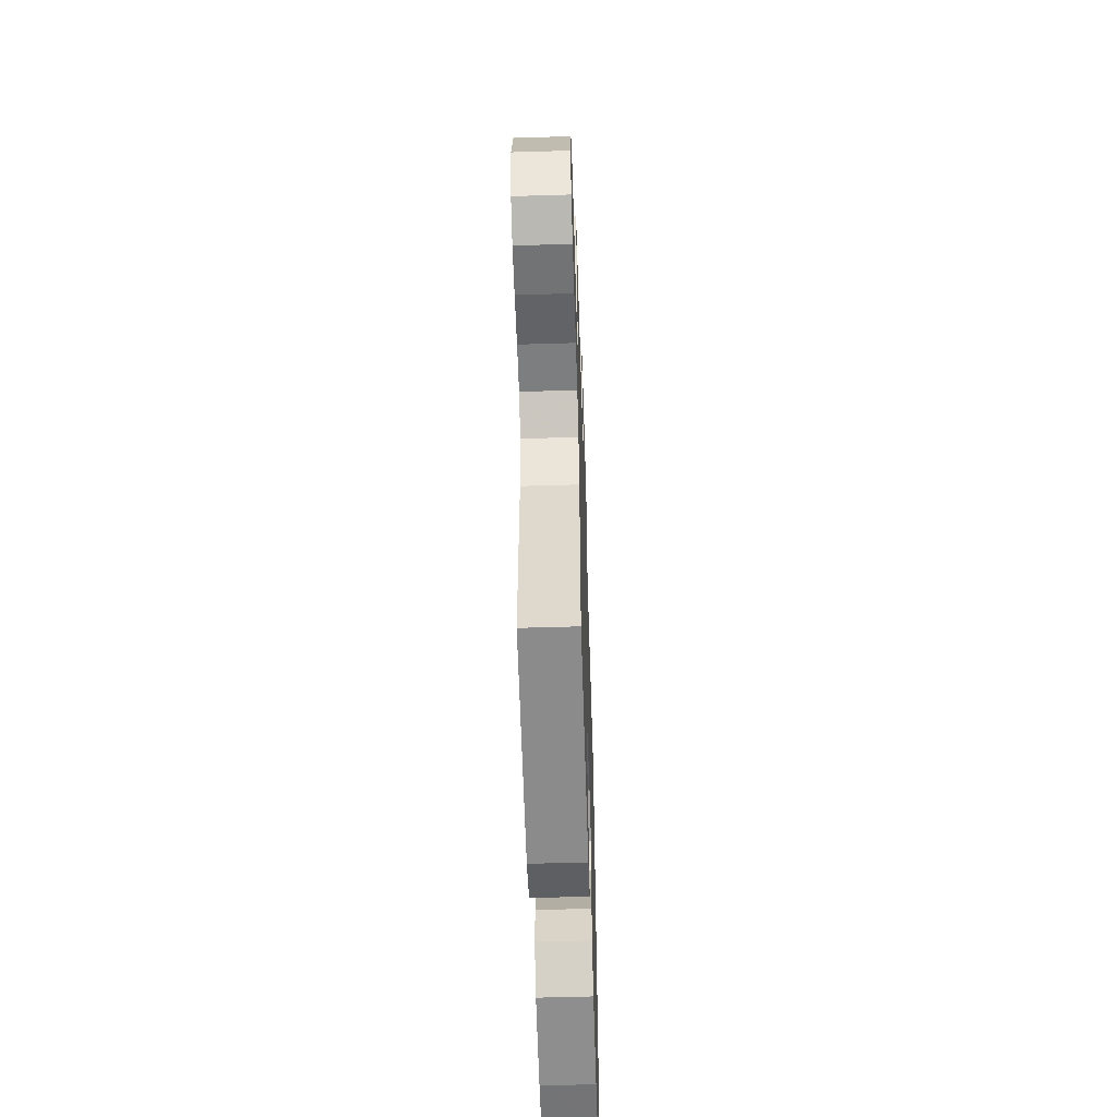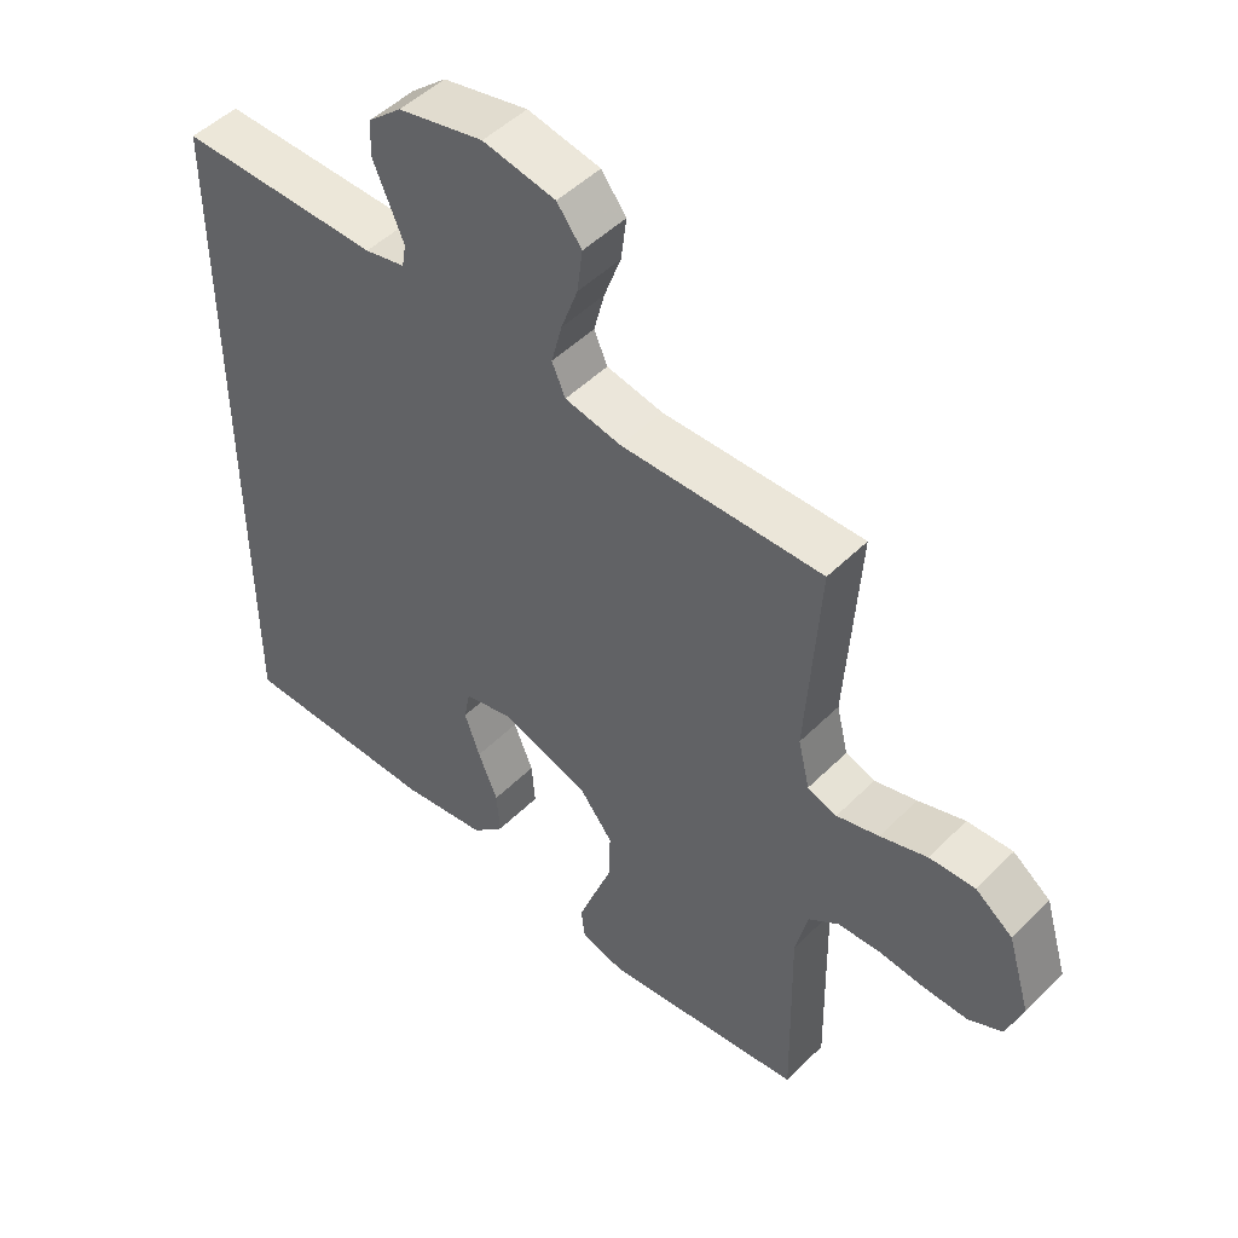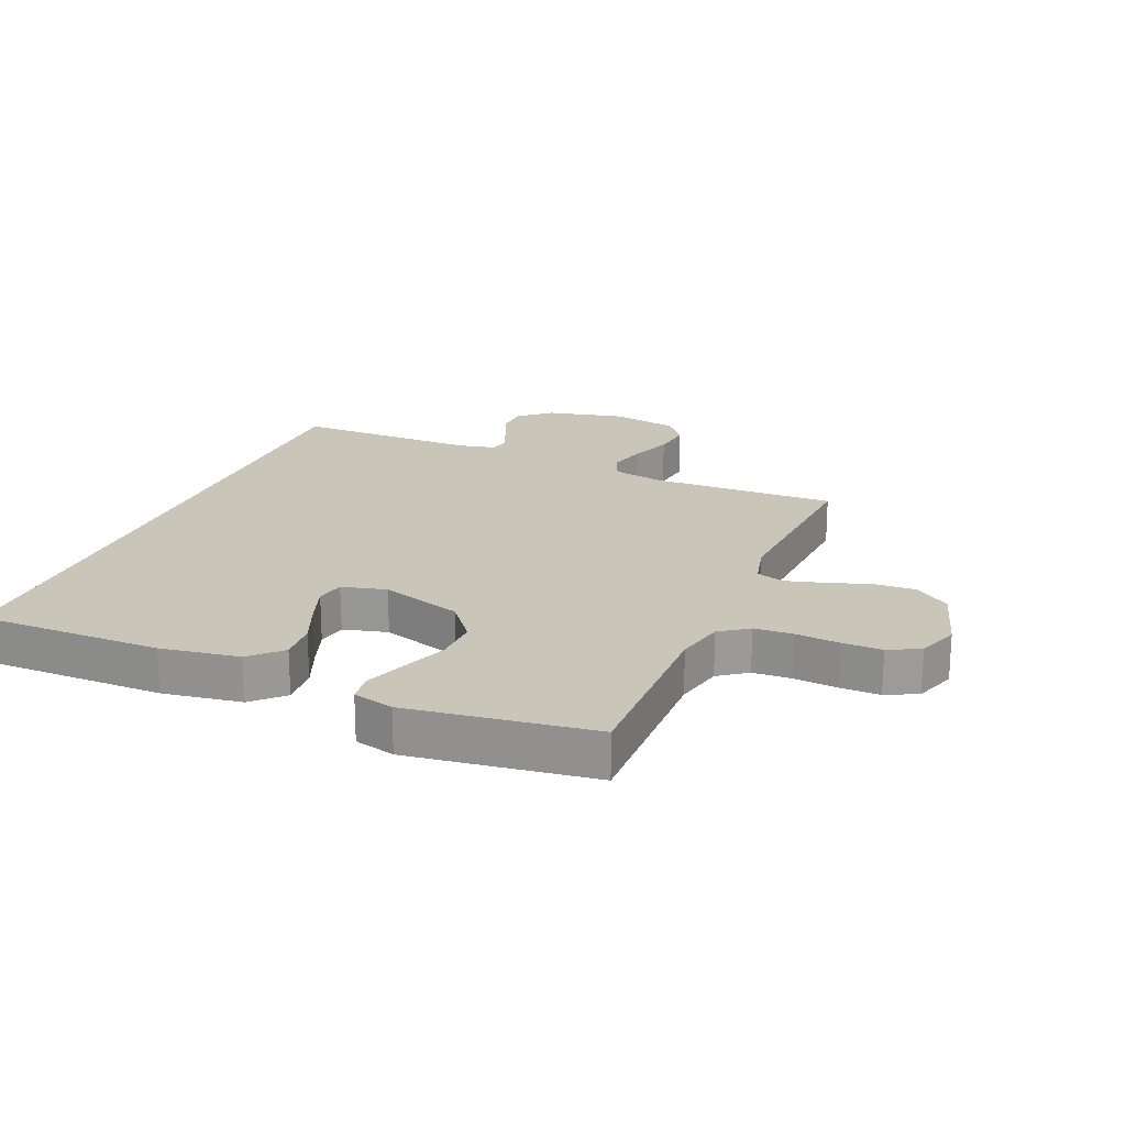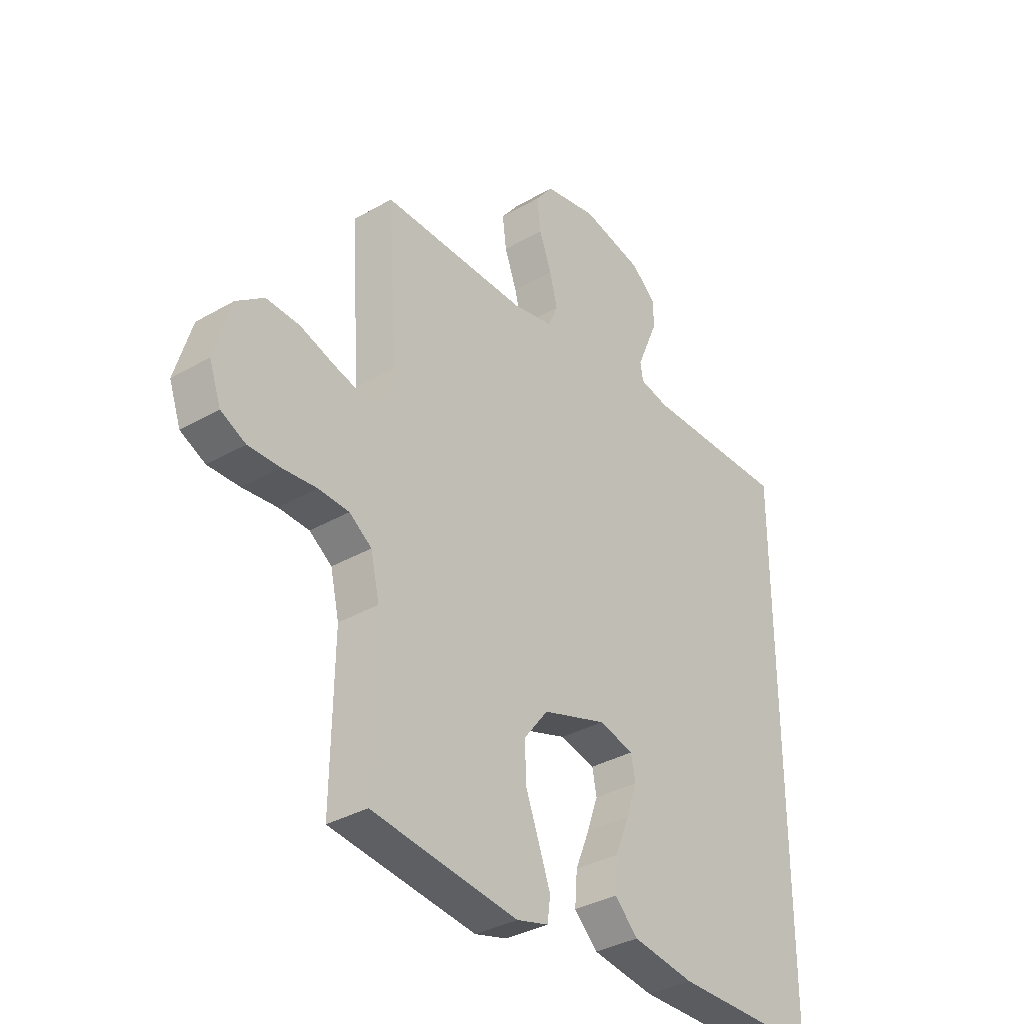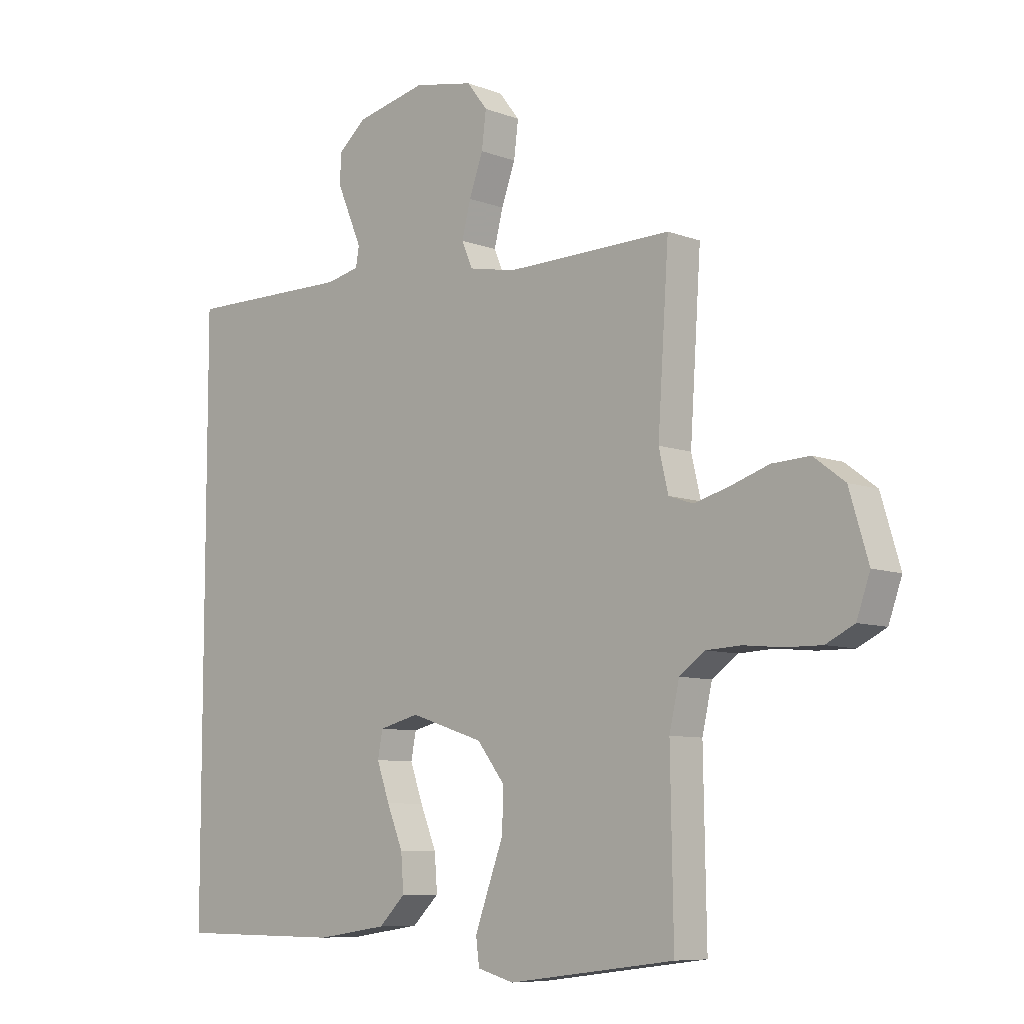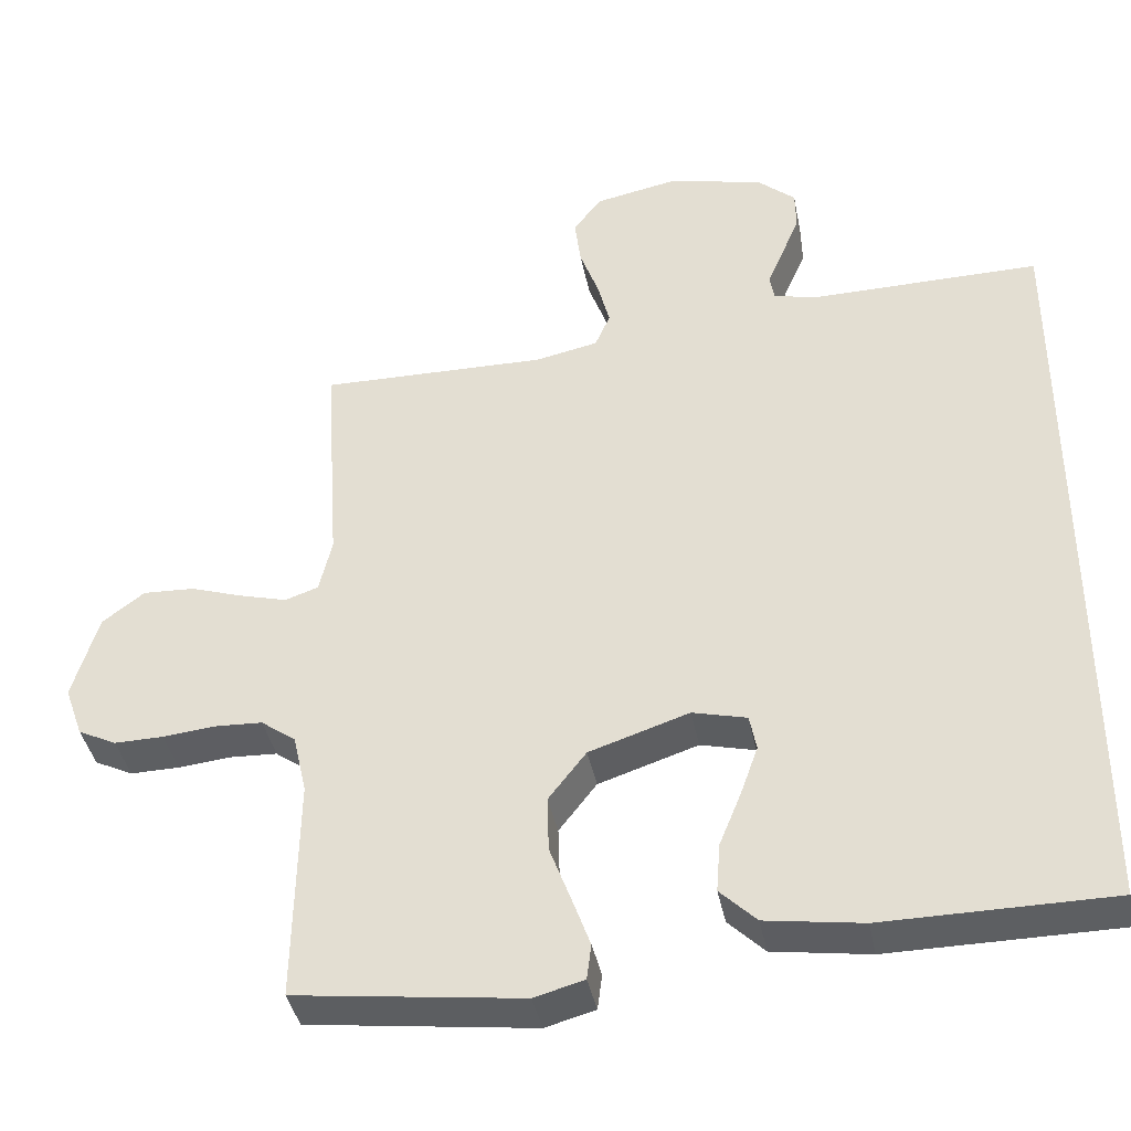
<metadata>
{"format":"obj","ext":"obj","renderer":"f3d","projection":"perspective","resolution":1024,"background":"white","views":[{"elev":-56.6,"azim":-88.2,"up":"+Z"},{"elev":49.0,"azim":-137.6,"up":"+Z"},{"elev":20.6,"azim":-157.5,"up":"+Y"},{"elev":-34.7,"azim":-52.2,"up":"+Z"},{"elev":-8.1,"azim":-136.2,"up":"+Z"},{"elev":-39.6,"azim":11.0,"up":"+Z"}]}
</metadata>
<code>
v 0.5 0.07 0.546
v 0.5 0.07 -0.481
v 0.2 0.07 -0.483
v 0.072 0.07 -0.464
v 0.024 0.07 -0.417
v 0.029 0.07 -0.352
v 0.058 0.07 -0.281
v 0.081 0.07 -0.216
v 0.072 0.07 -0.169
v 0 0.07 -0.151
v -0.132 0.07 -0.194
v -0.182 0.07 -0.258
v -0.18 0.07 -0.332
v -0.152 0.07 -0.407
v -0.128 0.07 -0.473
v -0.134 0.07 -0.52
v -0.2 0.07 -0.538
v -0.5 0.07 -0.5
v -0.495 0.07 -0.2
v -0.513 0.07 -0.121
v -0.559 0.07 -0.088
v -0.622 0.07 -0.085
v -0.692 0.07 -0.092
v -0.757 0.07 -0.093
v -0.808 0.07 -0.068
v -0.832 0.07 0
v -0.798 0.07 0.114
v -0.742 0.07 0.156
v -0.674 0.07 0.153
v -0.604 0.07 0.13
v -0.541 0.07 0.113
v -0.497 0.07 0.128
v -0.48 0.07 0.2
v -0.5 0.07 0.5
v -0.2 0.07 0.495
v -0.116 0.07 0.512
v -0.096 0.07 0.558
v -0.112 0.07 0.62
v -0.137 0.07 0.689
v -0.145 0.07 0.753
v -0.108 0.07 0.801
v 0 0.07 0.822
v 0.127 0.07 0.794
v 0.178 0.07 0.75
v 0.179 0.07 0.696
v 0.155 0.07 0.64
v 0.134 0.07 0.591
v 0.14 0.07 0.556
v 0.2 0.07 0.543
v 0.5 0 0.546
v 0.5 0 -0.481
v 0.2 0 -0.483
v 0.072 0 -0.464
v 0.024 0 -0.417
v 0.029 0 -0.352
v 0.058 0 -0.281
v 0.081 0 -0.216
v 0.072 0 -0.169
v 0 0 -0.151
v -0.132 0 -0.194
v -0.182 0 -0.258
v -0.18 0 -0.332
v -0.152 0 -0.407
v -0.128 0 -0.473
v -0.134 0 -0.52
v -0.2 0 -0.538
v -0.5 0 -0.5
v -0.495 0 -0.2
v -0.513 0 -0.121
v -0.559 0 -0.088
v -0.622 0 -0.085
v -0.692 0 -0.092
v -0.757 0 -0.093
v -0.808 0 -0.068
v -0.832 0 0
v -0.798 0 0.114
v -0.742 0 0.156
v -0.674 0 0.153
v -0.604 0 0.13
v -0.541 0 0.113
v -0.497 0 0.128
v -0.48 0 0.2
v -0.5 0 0.5
v -0.2 0 0.495
v -0.116 0 0.512
v -0.096 0 0.558
v -0.112 0 0.62
v -0.137 0 0.689
v -0.145 0 0.753
v -0.108 0 0.801
v 0 0 0.822
v 0.127 0 0.794
v 0.178 0 0.75
v 0.179 0 0.696
v 0.155 0 0.64
v 0.134 0 0.591
v 0.14 0 0.556
v 0.2 0 0.543
f 45 46 47
f 44 45 47
f 43 44 47
f 42 43 47
f 41 42 47
f 40 41 47
f 39 40 47
f 38 39 47
f 37 38 47 48
f 36 37 48 49
f 33 34 35
f 36 49 1
f 35 36 1
f 33 35 1
f 32 33 1
f 28 29 30
f 27 28 30
f 26 27 30
f 25 26 30
f 24 25 30
f 23 24 30
f 22 23 30
f 21 22 30 31
f 20 21 31 32
f 17 18 19
f 16 17 19
f 15 16 19
f 14 15 19
f 13 14 19
f 19 20 32
f 13 19 32
f 12 13 32
f 5 6 7
f 4 5 7
f 3 4 7
f 2 3 7
f 1 2 7
f 1 7 8
f 11 12 32
f 10 11 32 1
f 9 10 1
f 1 8 9
f 96 95 94
f 96 94 93
f 96 93 92
f 96 92 91
f 96 91 90
f 96 90 89
f 96 89 88
f 96 88 87
f 97 96 87 86
f 98 97 86 85
f 84 83 82
f 50 98 85
f 50 85 84
f 50 84 82
f 50 82 81
f 79 78 77
f 79 77 76
f 79 76 75
f 79 75 74
f 79 74 73
f 79 73 72
f 79 72 71
f 80 79 71 70
f 81 80 70 69
f 68 67 66
f 68 66 65
f 68 65 64
f 68 64 63
f 68 63 62
f 81 69 68
f 81 68 62
f 81 62 61
f 56 55 54
f 56 54 53
f 56 53 52
f 56 52 51
f 56 51 50
f 57 56 50
f 81 61 60
f 50 81 60 59
f 50 59 58
f 58 57 50
f 1 50 51 2
f 2 51 52 3
f 3 52 53 4
f 4 53 54 5
f 5 54 55 6
f 6 55 56 7
f 7 56 57 8
f 8 57 58 9
f 9 58 59 10
f 10 59 60 11
f 11 60 61 12
f 12 61 62 13
f 13 62 63 14
f 14 63 64 15
f 15 64 65 16
f 16 65 66 17
f 17 66 67 18
f 18 67 68 19
f 19 68 69 20
f 20 69 70 21
f 21 70 71 22
f 22 71 72 23
f 23 72 73 24
f 24 73 74 25
f 25 74 75 26
f 26 75 76 27
f 27 76 77 28
f 28 77 78 29
f 29 78 79 30
f 30 79 80 31
f 31 80 81 32
f 32 81 82 33
f 33 82 83 34
f 34 83 84 35
f 35 84 85 36
f 36 85 86 37
f 37 86 87 38
f 38 87 88 39
f 39 88 89 40
f 40 89 90 41
f 41 90 91 42
f 42 91 92 43
f 43 92 93 44
f 44 93 94 45
f 45 94 95 46
f 46 95 96 47
f 47 96 97 48
f 48 97 98 49
f 49 98 50 1

</code>
